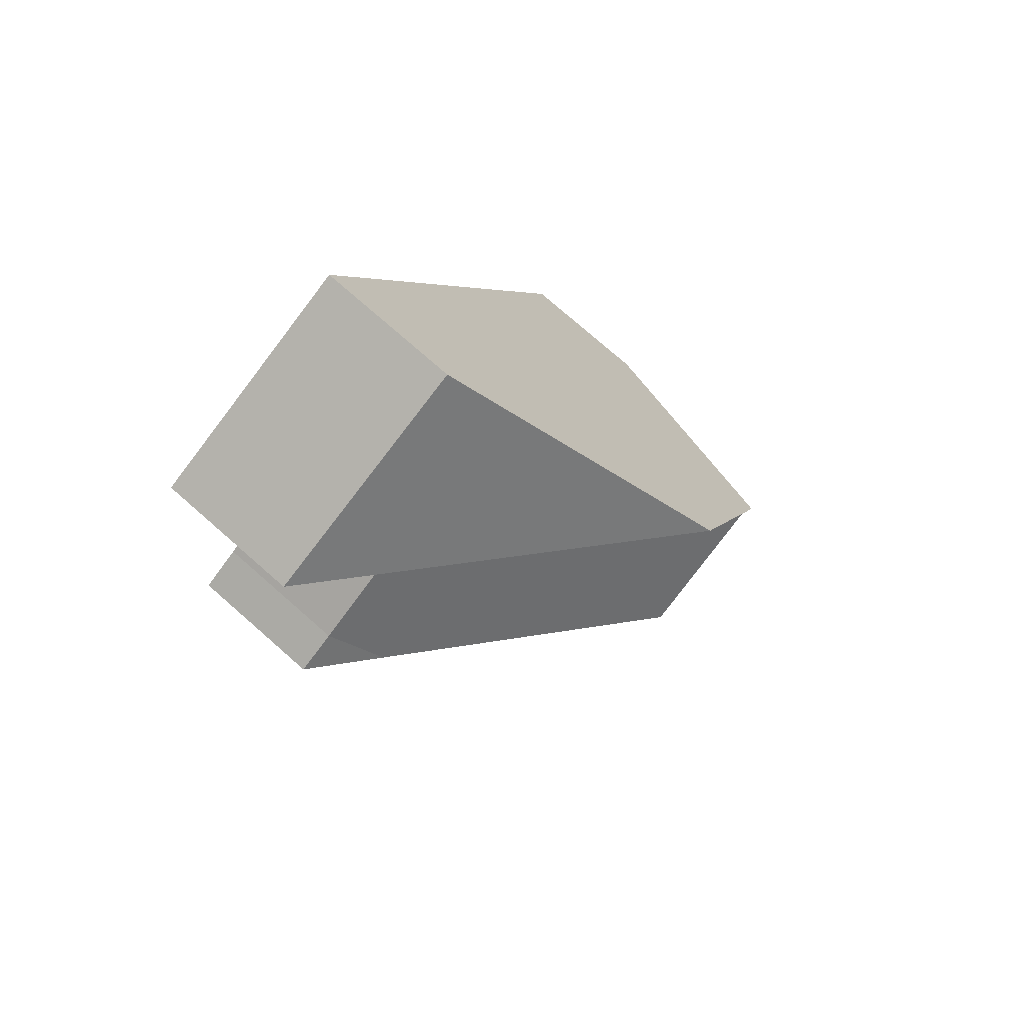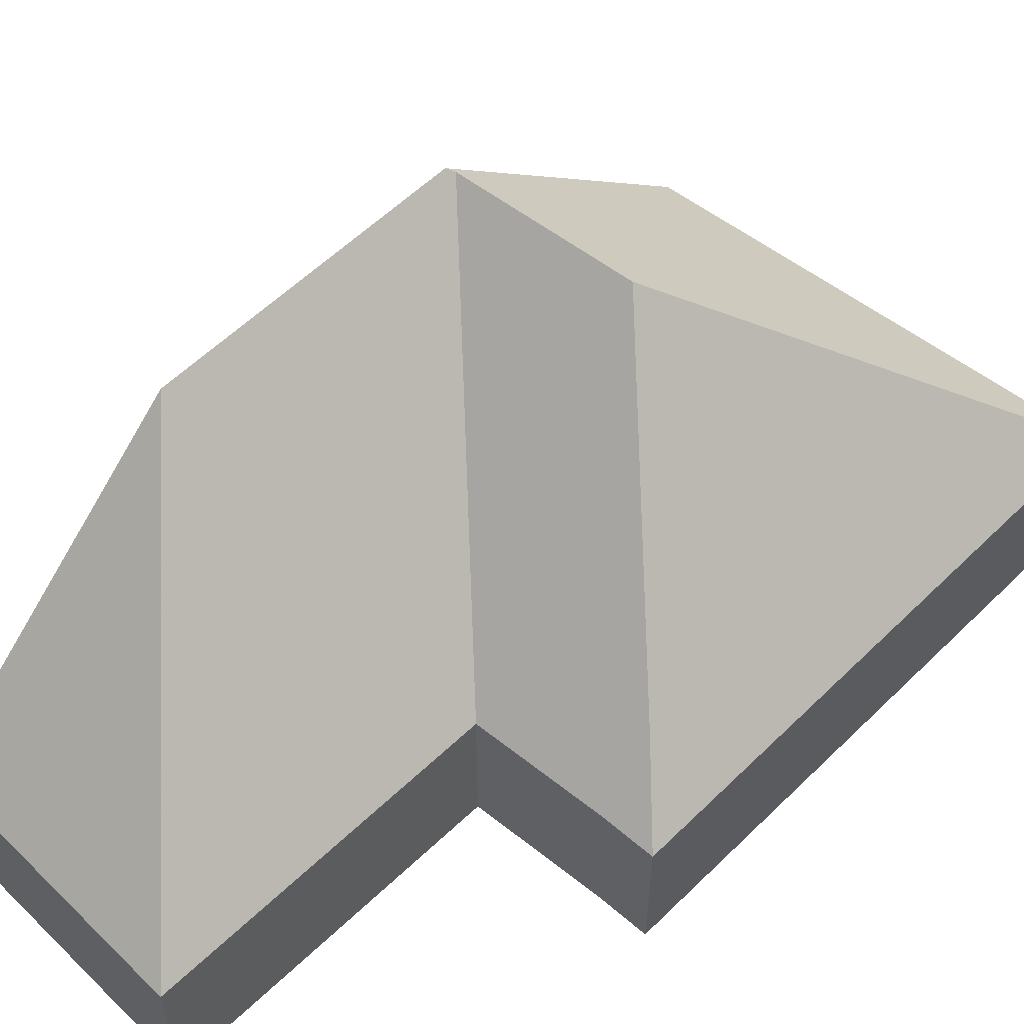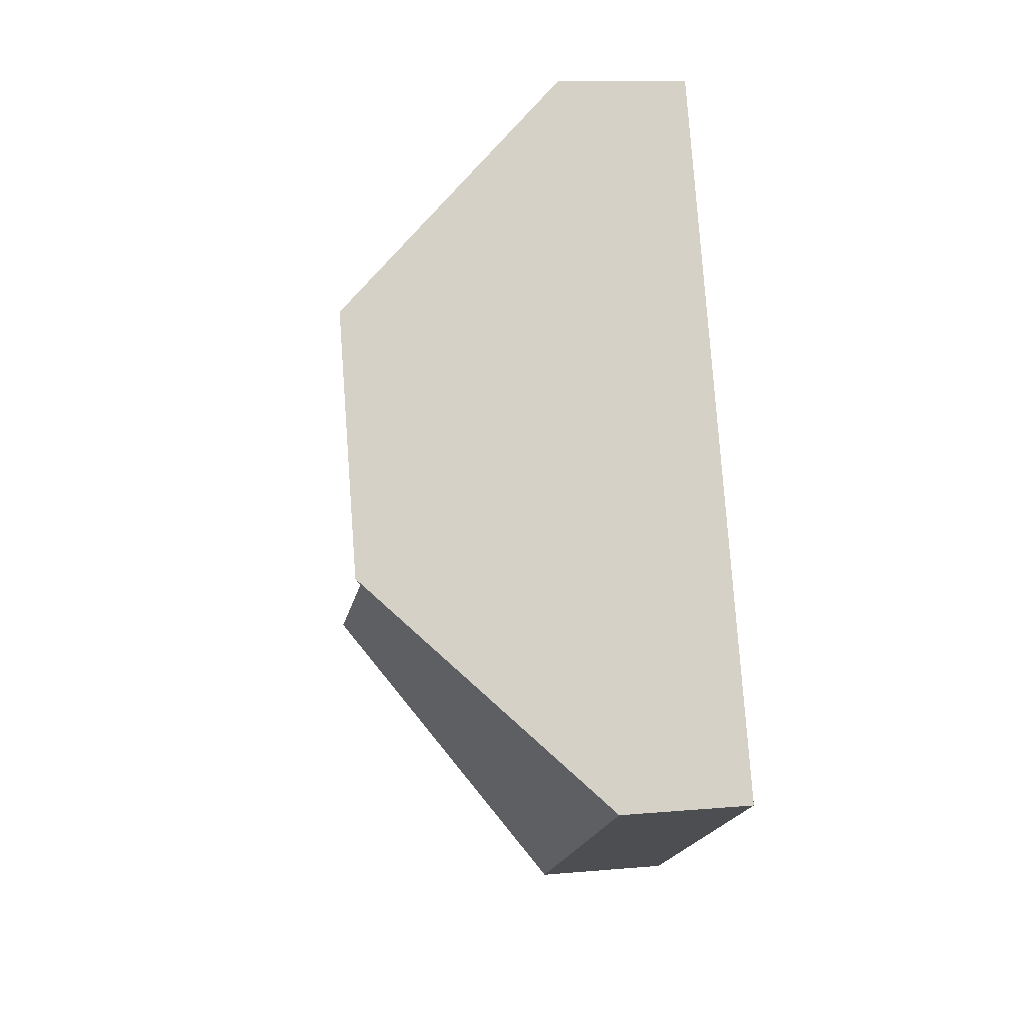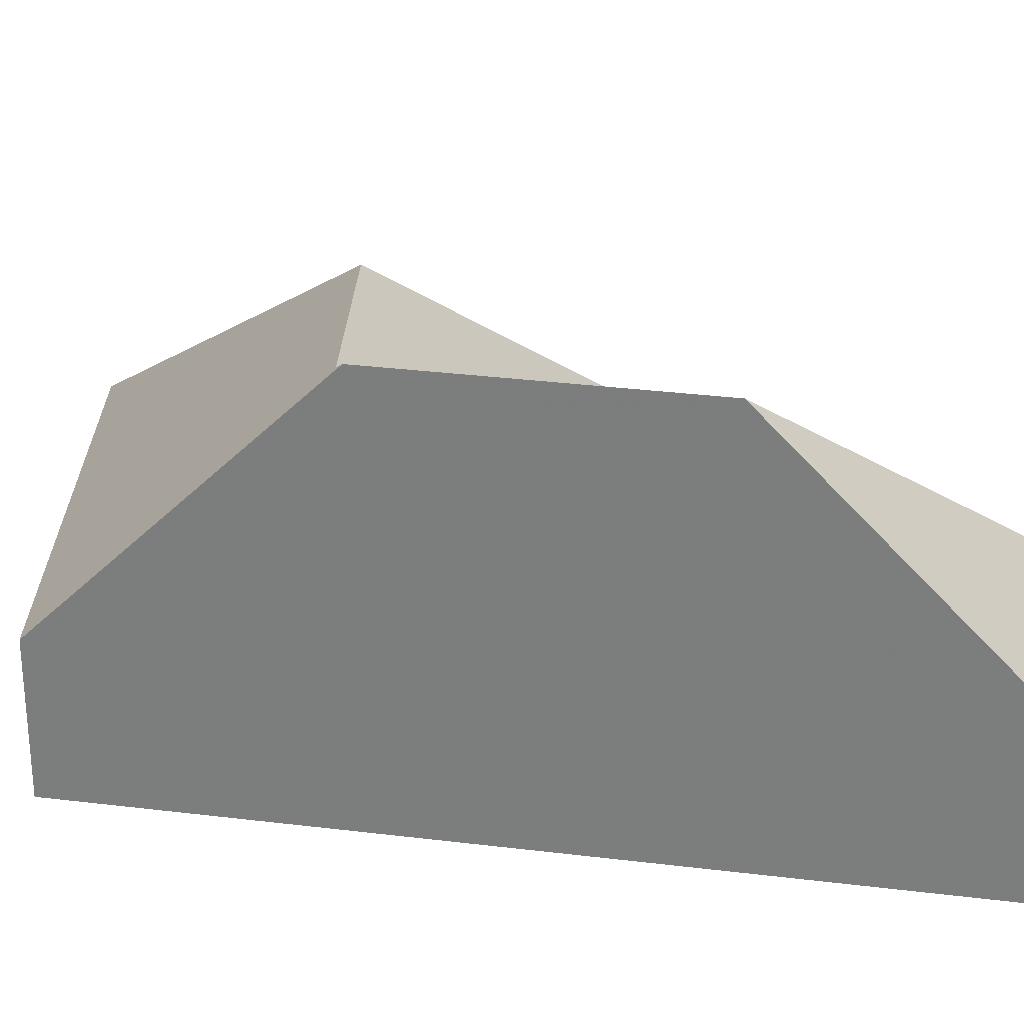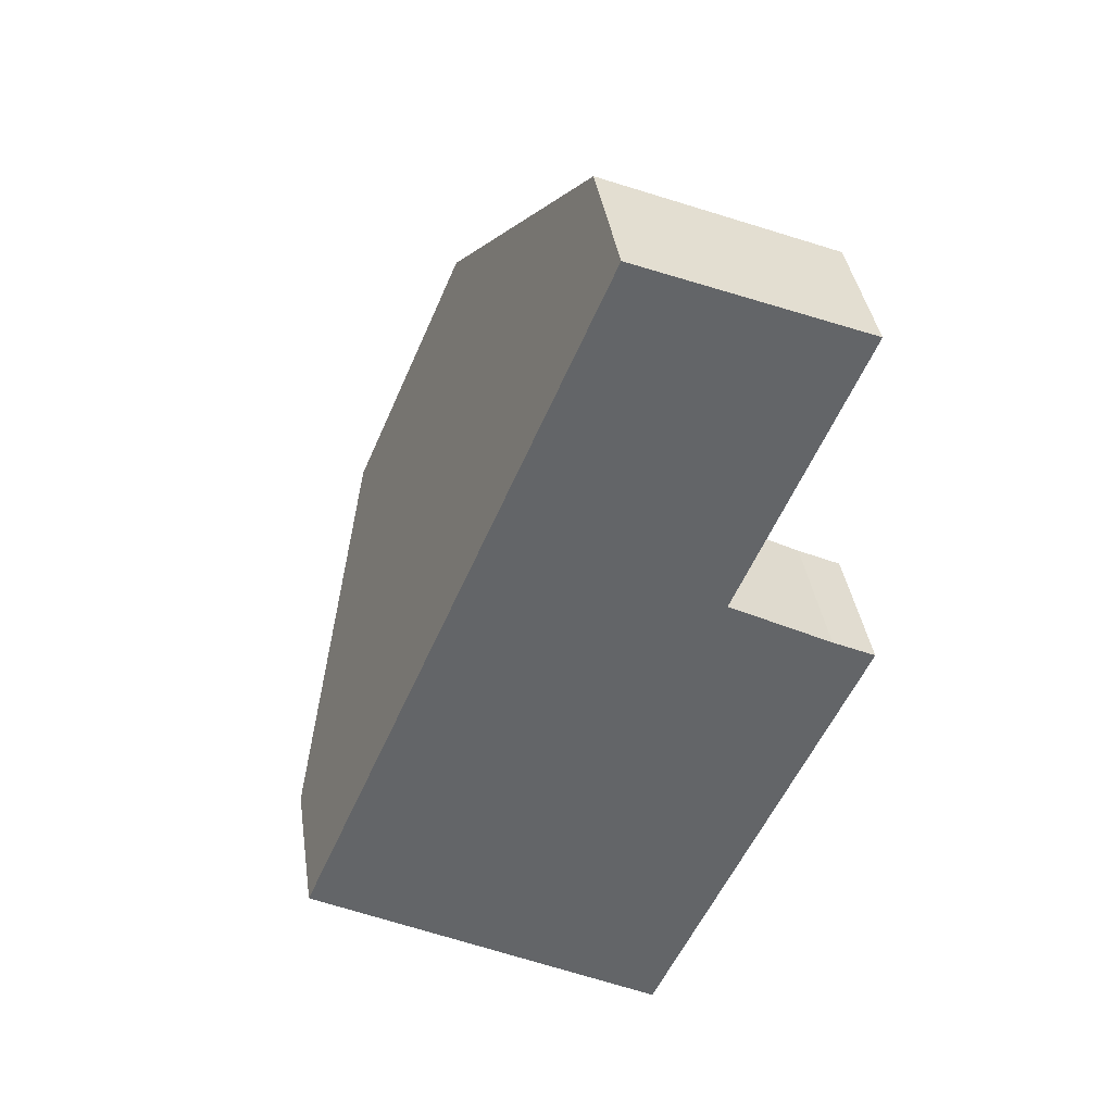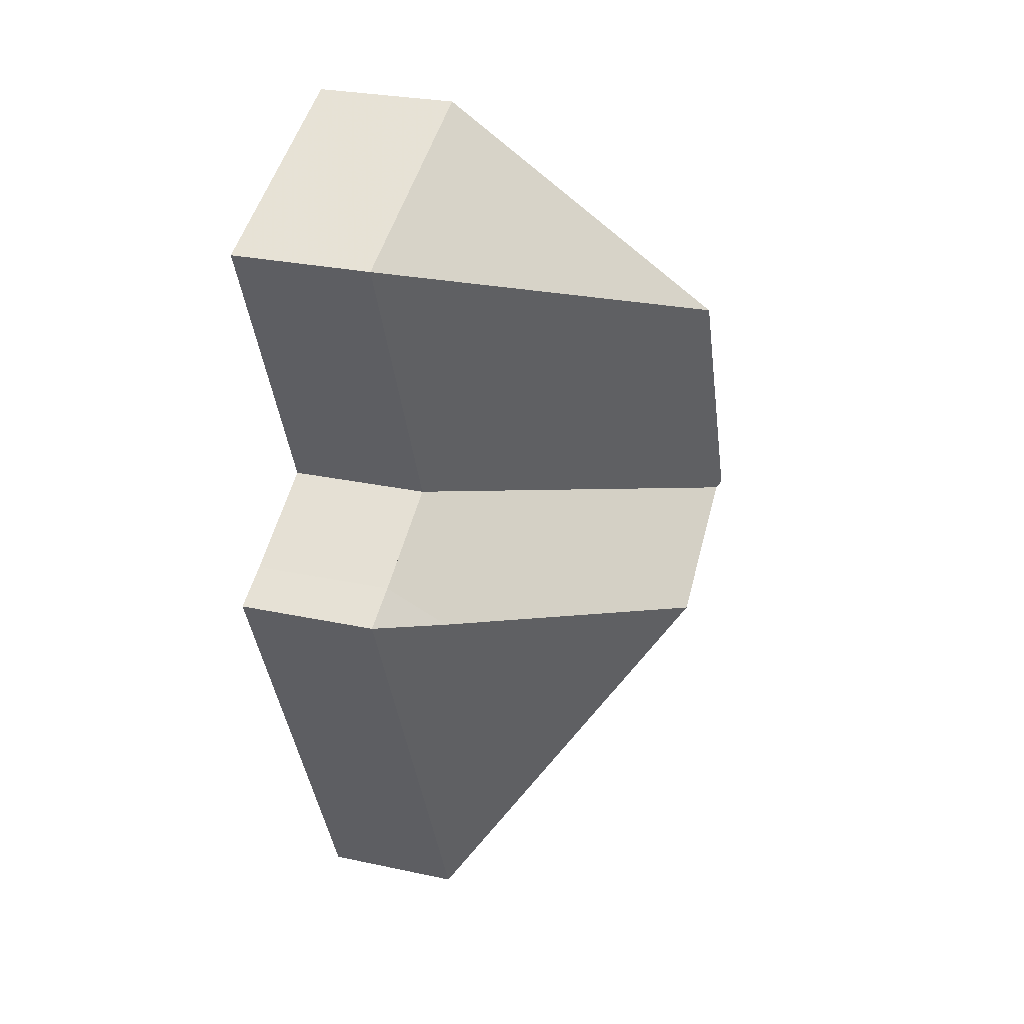
<metadata>
{"format":"obj","ext":"obj","renderer":"f3d","projection":"perspective","resolution":1024,"background":"white","views":[{"elev":77.1,"azim":131.2,"up":"+Z"},{"elev":58.4,"azim":68.4,"up":"+Y"},{"elev":12.9,"azim":-101.1,"up":"+Z"},{"elev":29.3,"azim":-56.6,"up":"+Y"},{"elev":39.1,"azim":-8.5,"up":"+Z"},{"elev":27.9,"azim":108.1,"up":"+Z"}]}
</metadata>
<code>
v 0.1954 -0.06538 5.175
v 0.2563 -0.06538 5.15
v 0.1694 0.000988 5.114
v 0.2241 -0.06538 5.073
v 0.1411 -6.9e-05 5.044
v 0.1405 0.001295 5.046
v 0.1405 0.001295 5.046
v 0.1141 -0.06538 4.984
v 0.1141 -0.1029 4.984
v 0.1954 -0.1029 5.175
v 0.1954 -0.06538 5.175
v 0.1694 0.000988 5.114
v 0.2563 -0.06538 5.15
v 0.1954 -0.06538 5.175
v 0.1954 -0.1029 5.175
v 0.2563 -0.1029 5.15
v 0.2241 -0.06538 5.073
v 0.2563 -0.06538 5.15
v 0.2563 -0.1029 5.15
v 0.2241 -0.1029 5.073
v 0.2519 -0.06538 5.058
v 0.2241 -0.06538 5.073
v 0.2241 -0.1029 5.073
v 0.2519 -0.1029 5.058
v 0.2521 -0.1029 5.058
v 0.2521 -0.06538 5.058
v 0.2638 -0.06538 5.052
v 0.2455 -0.05129 5.045
v 0.1788 0.000639 5.023
v 0.2092 -0.06538 4.928
v 0.1141 -0.06538 4.984
v 0.2092 -0.06538 4.928
v 0.2092 -0.1029 4.928
v 0.1141 -0.1029 4.984
v 0.1954 -0.1029 5.175
v 0.1141 -0.1029 4.984
v 0.2092 -0.1029 4.928
v 0.2241 -0.1029 5.073
v 0.2521 -0.1029 5.058
v 0.2563 -0.1029 5.15
v 0.2638 -0.1029 5.052
v 0.2092 -0.06538 4.928
v 0.2638 -0.06538 5.052
v 0.2638 -0.1029 5.052
v 0.2092 -0.1029 4.928
f 1 2 3
f 2 4 5
f 2 5 6
f 2 6 3
f 7 8 9
f 7 9 10
f 7 10 11
f 7 11 12
f 13 14 15
f 13 15 16
f 17 18 19
f 17 19 20
f 21 22 23
f 21 23 24
f 24 25 26
f 24 26 21
f 26 27 28
f 4 21 26
f 4 26 28
f 4 28 29
f 4 29 5
f 8 6 5
f 8 5 30
f 30 5 29
f 31 32 33
f 31 33 34
f 35 36 37
f 35 37 38
f 39 38 37
f 40 35 38
f 41 39 37
f 41 27 26
f 41 26 25
f 30 29 28
f 30 28 27
f 32 43 44
f 32 44 45

</code>
